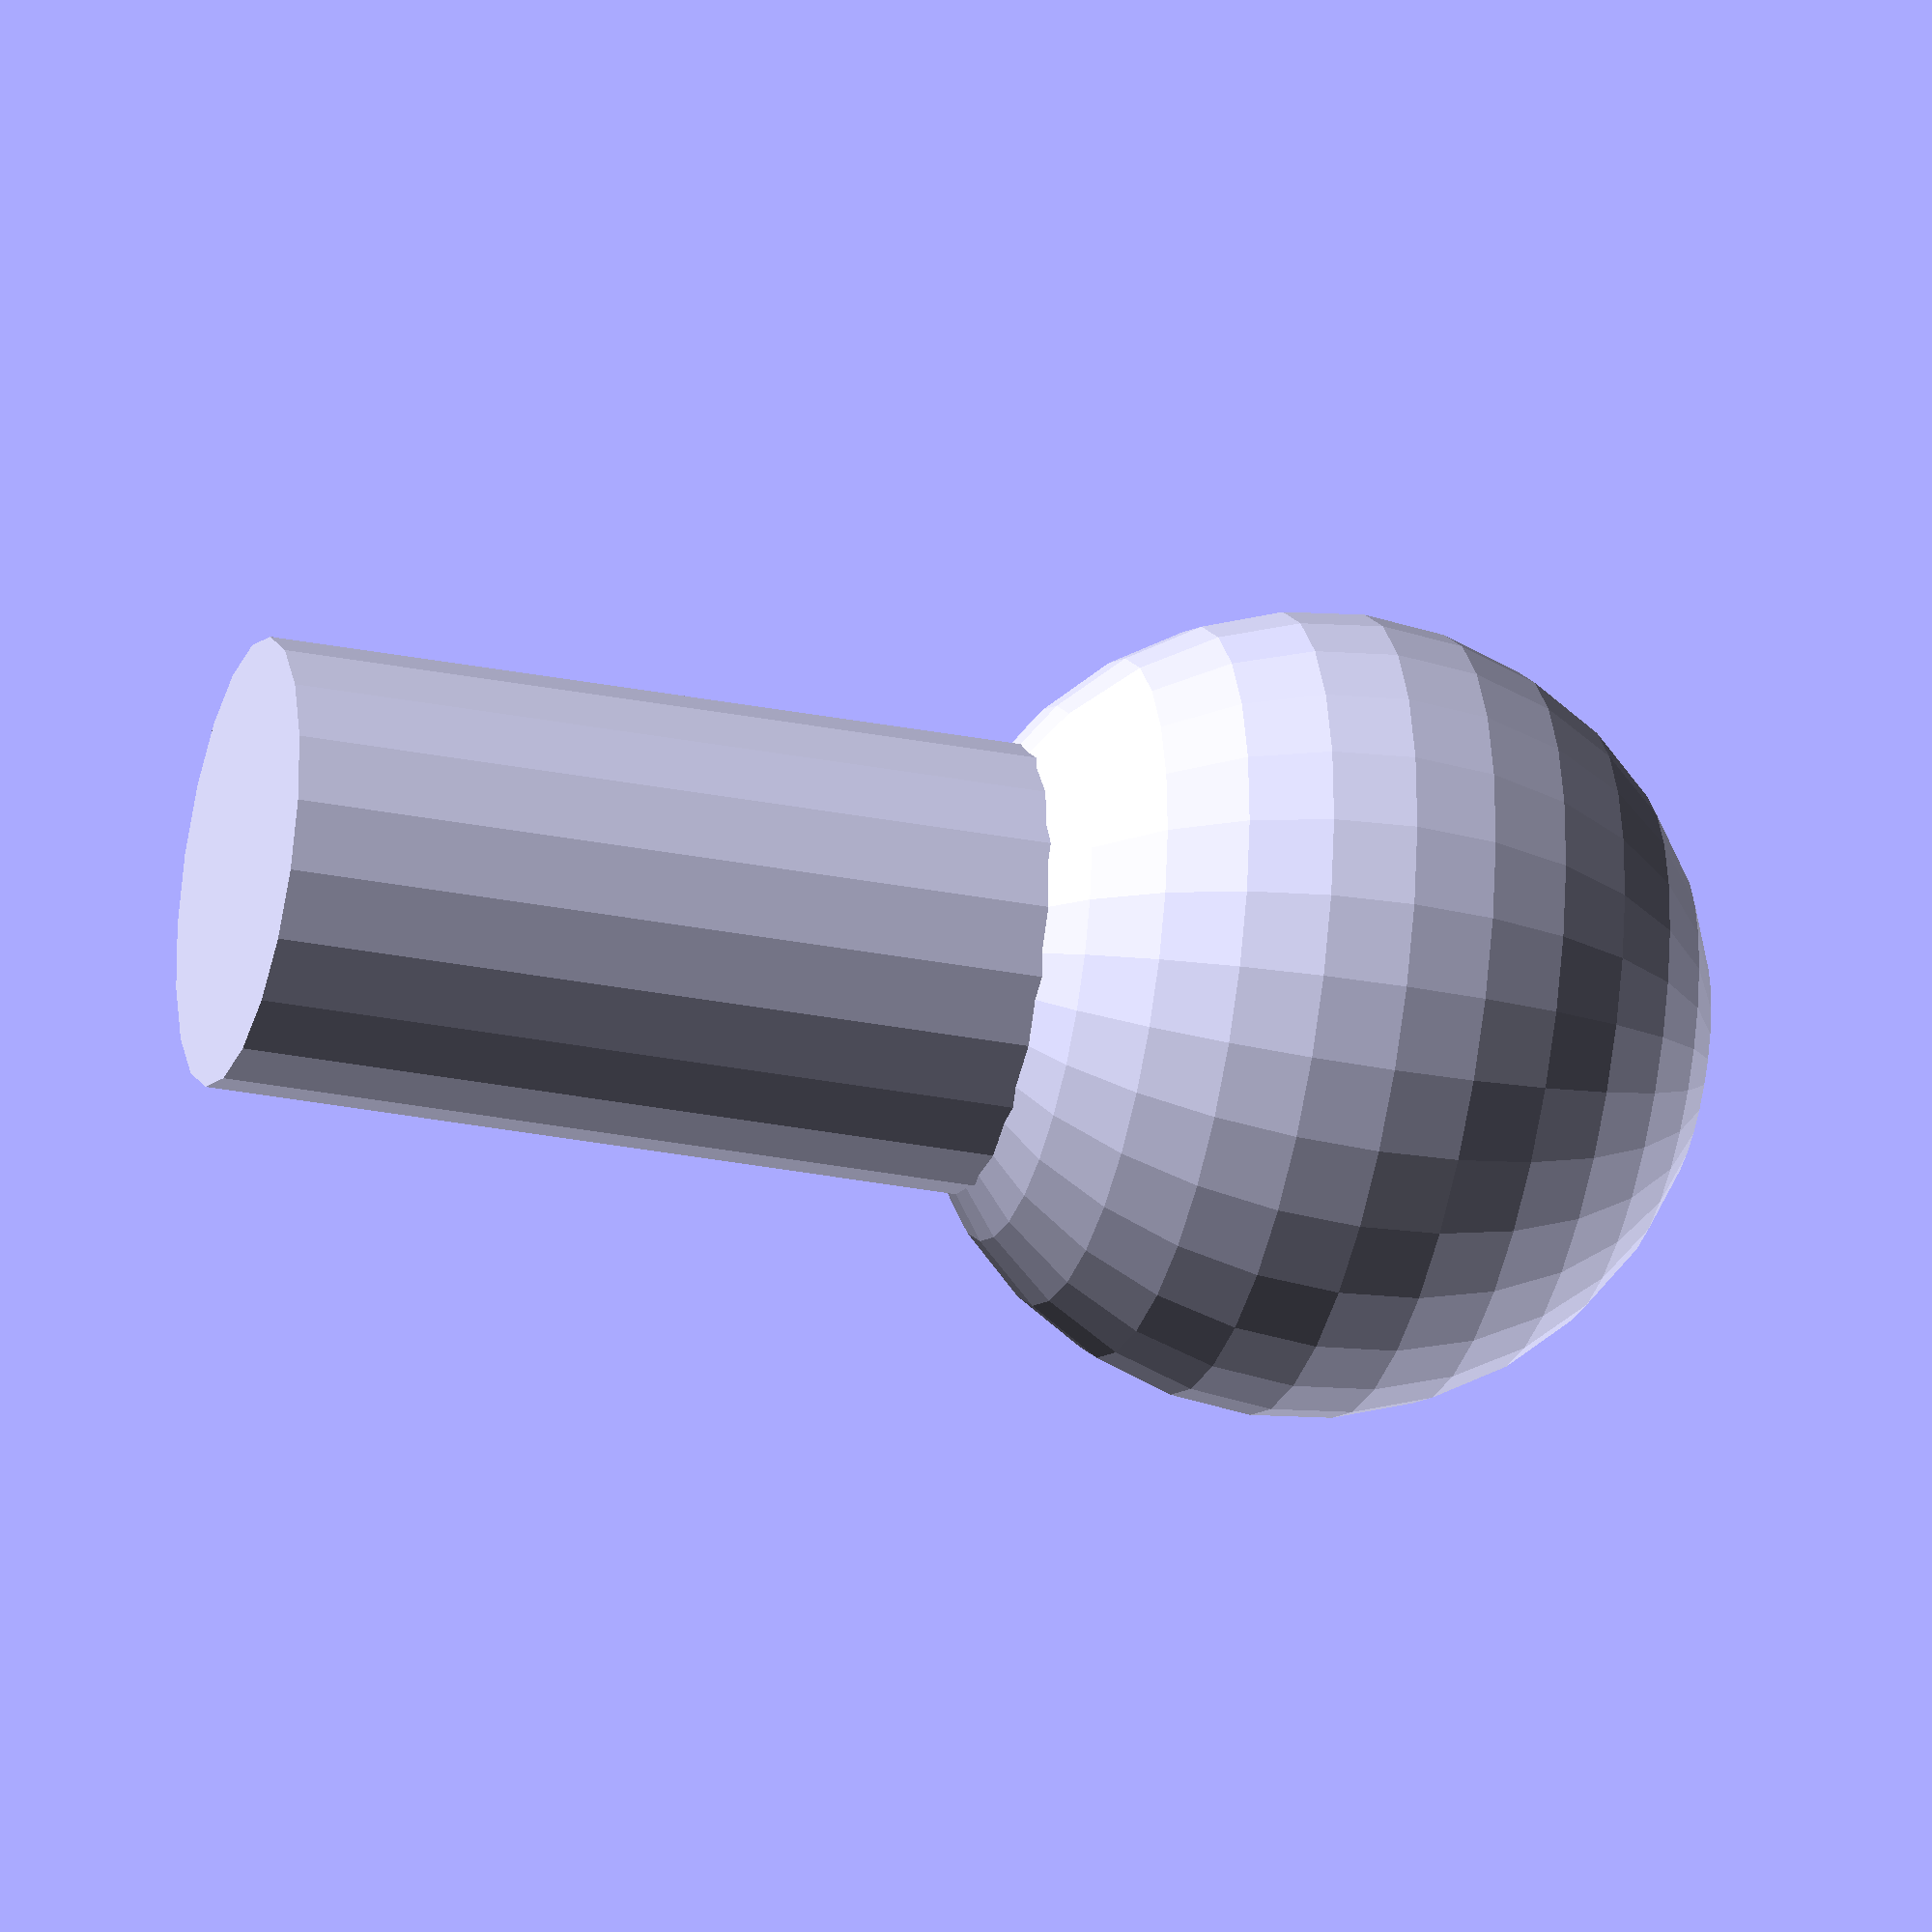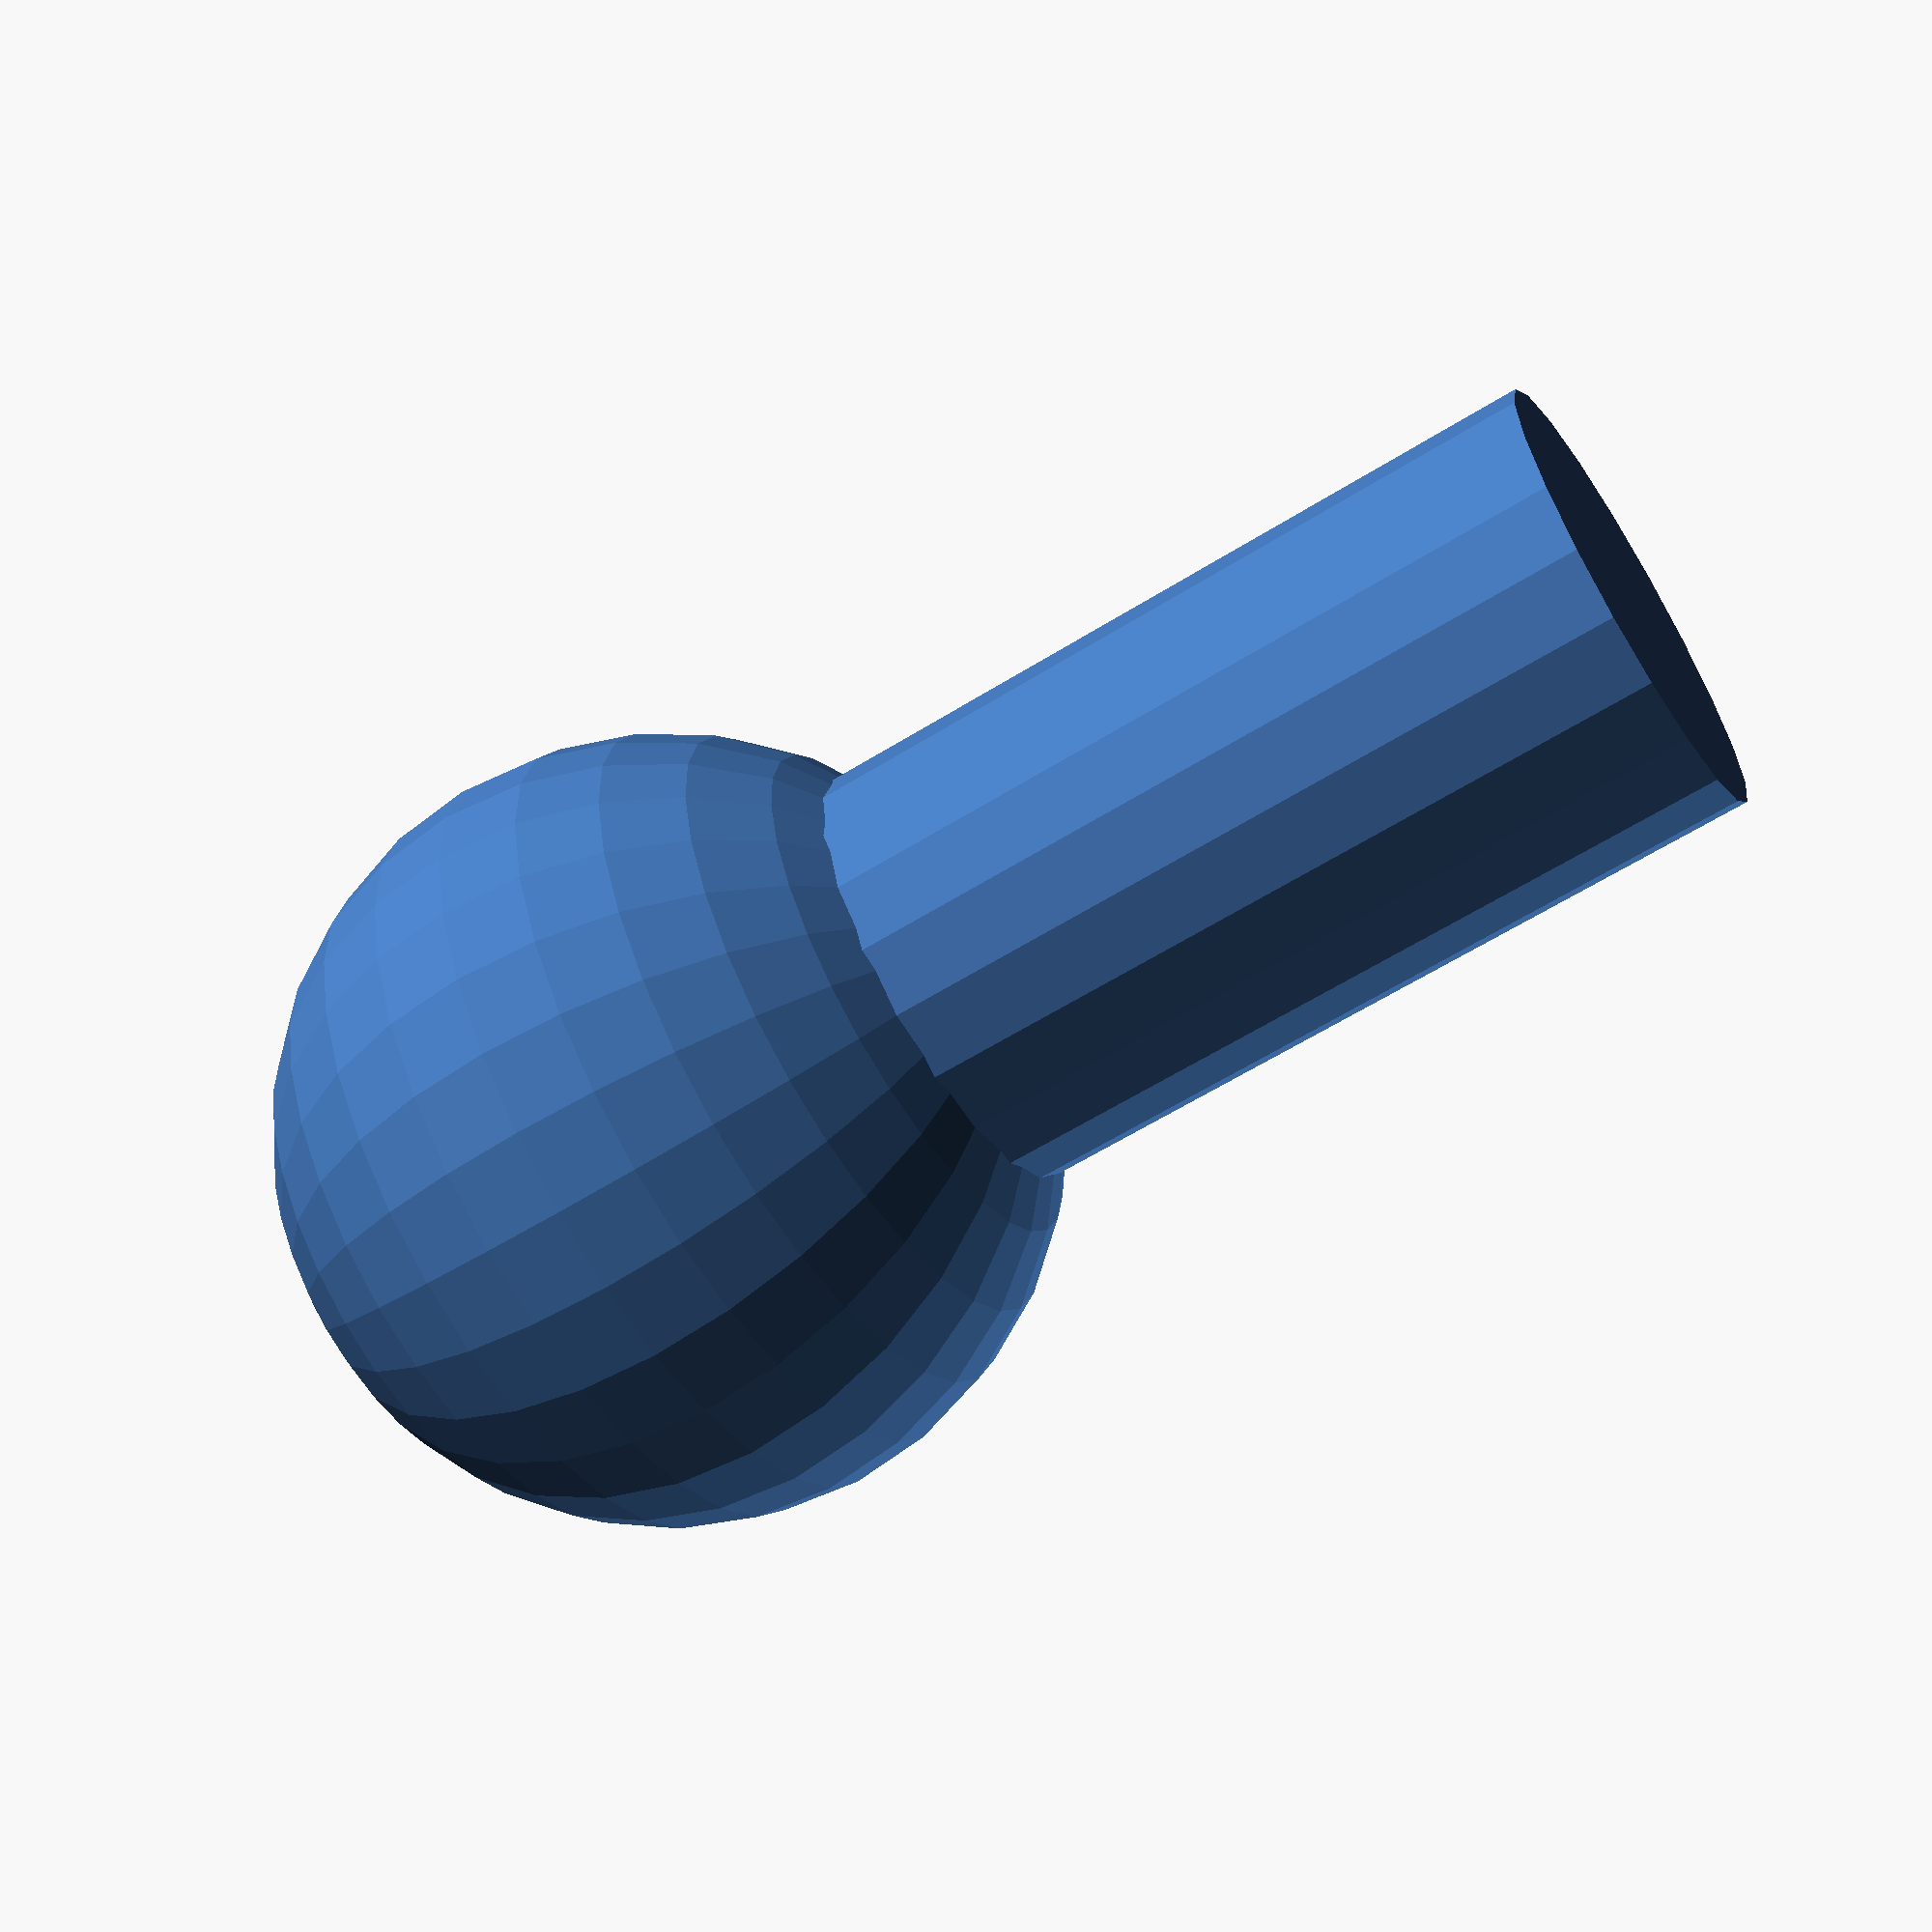
<openscad>
hook_diameter = 3.35;
plug_diameter = 4.5;
ball_diameter = 8;

plug_height = 5;
hook_height = 20;

curve_diameter = 20 - hook_diameter;

include <MCAD/units.scad>
use <MCAD/2Dshapes.scad>

module hook ()
{
    intersection () {
        rotate_extrude ()
        translate ([curve_diameter / 2, 0, 0])
        circle (d=hook_diameter, $fn=20);

        linear_extrude (h=curve_diameter + epsilon, center=true)
        pieSlice (size=curve_diameter + epsilon, start_angle=-90, end_angle=90);
    }
}

module suction_cup_hook () {
    rotate (90, X) {
        sphere (d=ball_diameter, $fn=30);

        translate ([0, 0, ball_diameter/4]) {
            // plug that goes into the suction cup socket
            cylinder (d=plug_diameter, h=plug_height + ball_diameter/2, $fn=20);

            // long arm of the hook
            translate ([0, 0, plug_height - epsilon]) {
                cylinder (d=hook_diameter, h=hook_height + epsilon * 2, $fn=20);

                translate ([-curve_diameter/2, 0, hook_height])
                rotate (-90, Y)
                rotate (90, X)
                hook ();
            }
        }
    }
}

suction_cup_hook ();

</openscad>
<views>
elev=30.4 azim=139.4 roll=74.2 proj=o view=wireframe
elev=241.2 azim=202.6 roll=237.6 proj=p view=wireframe
</views>
